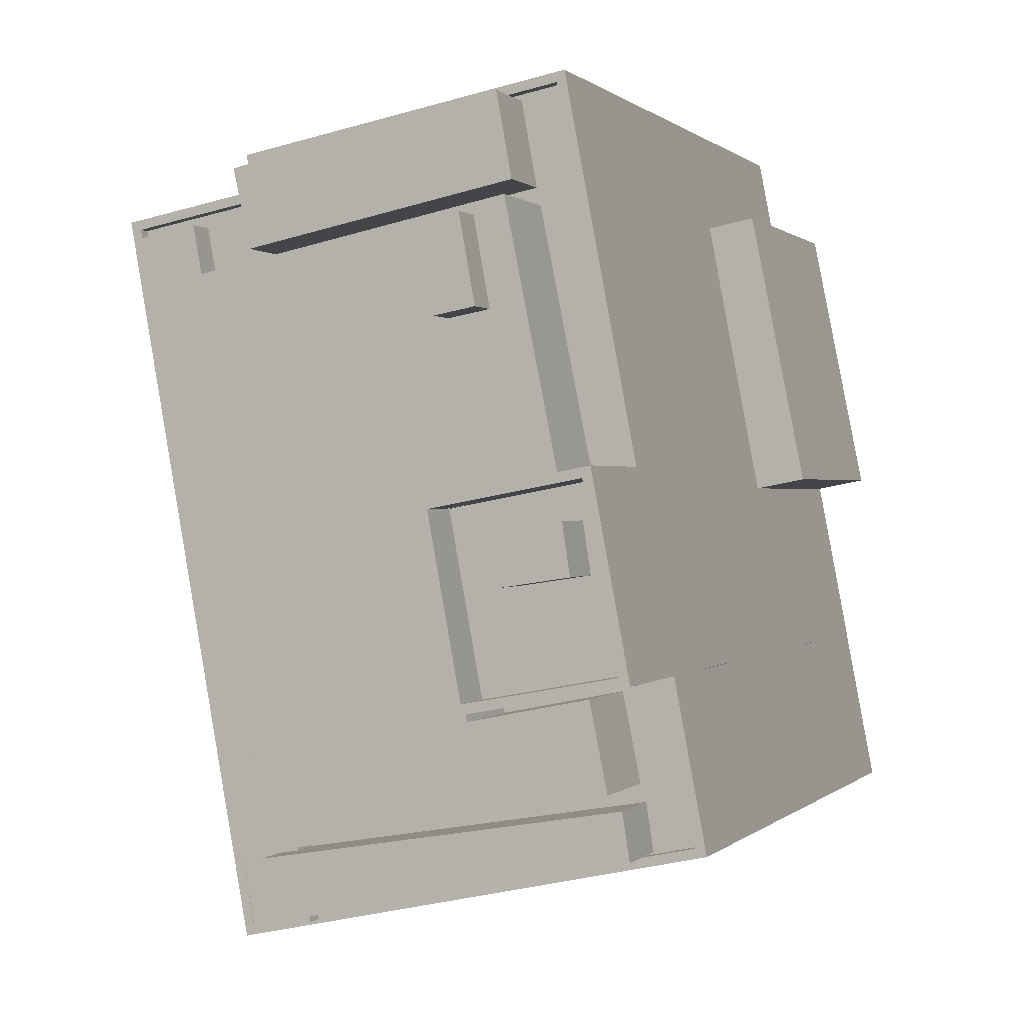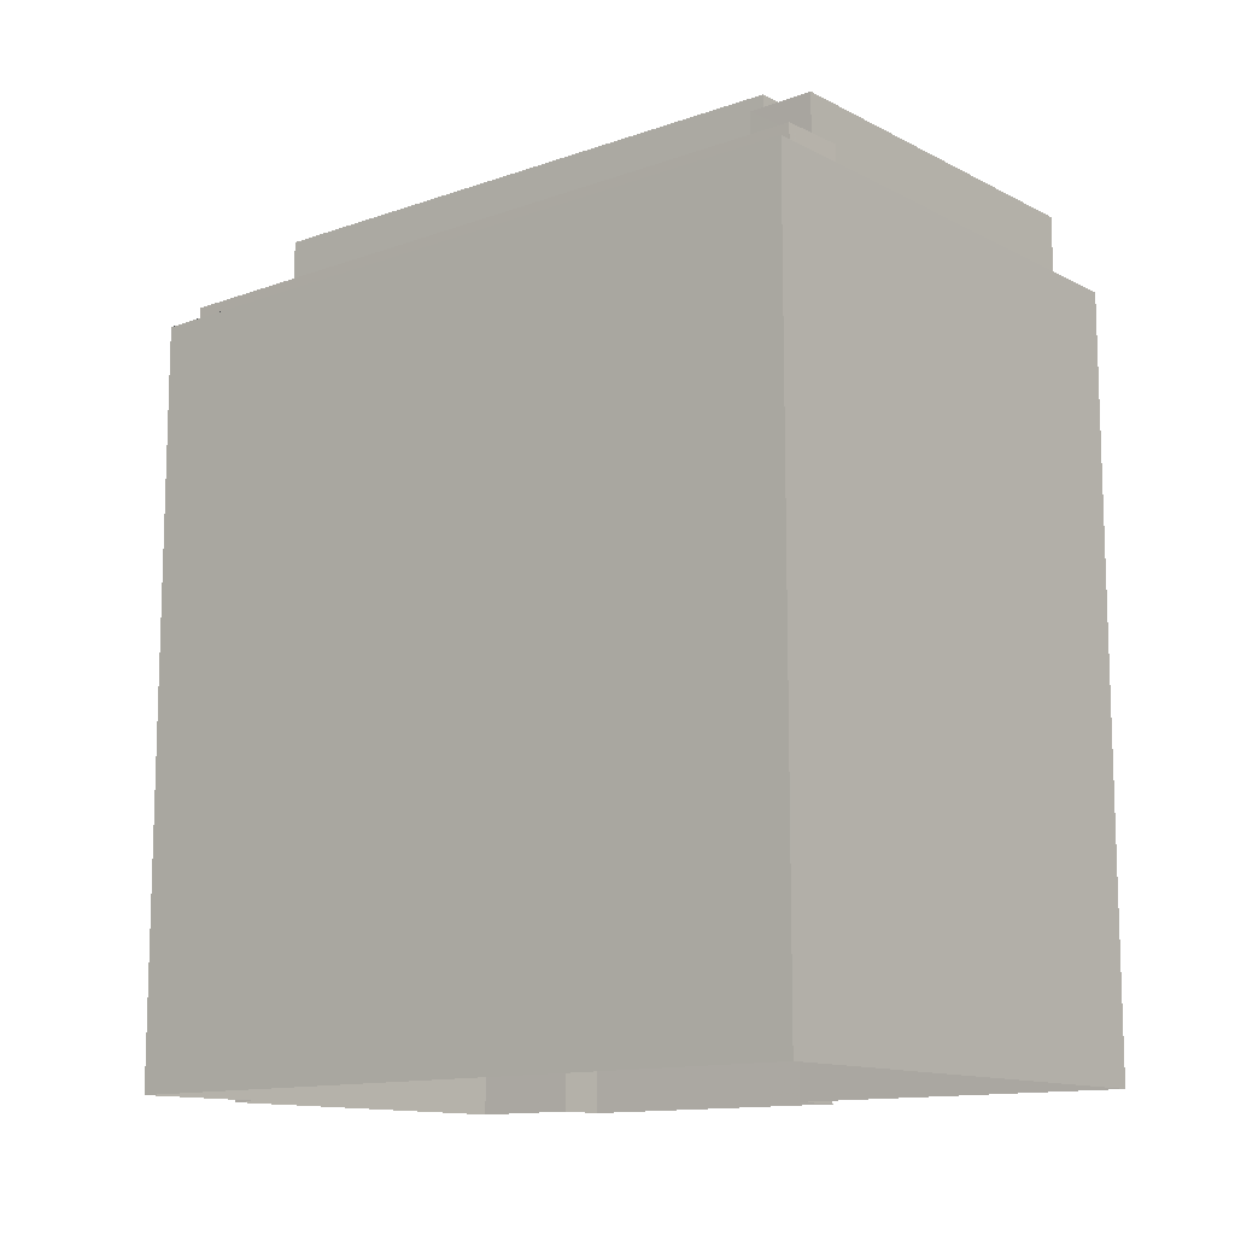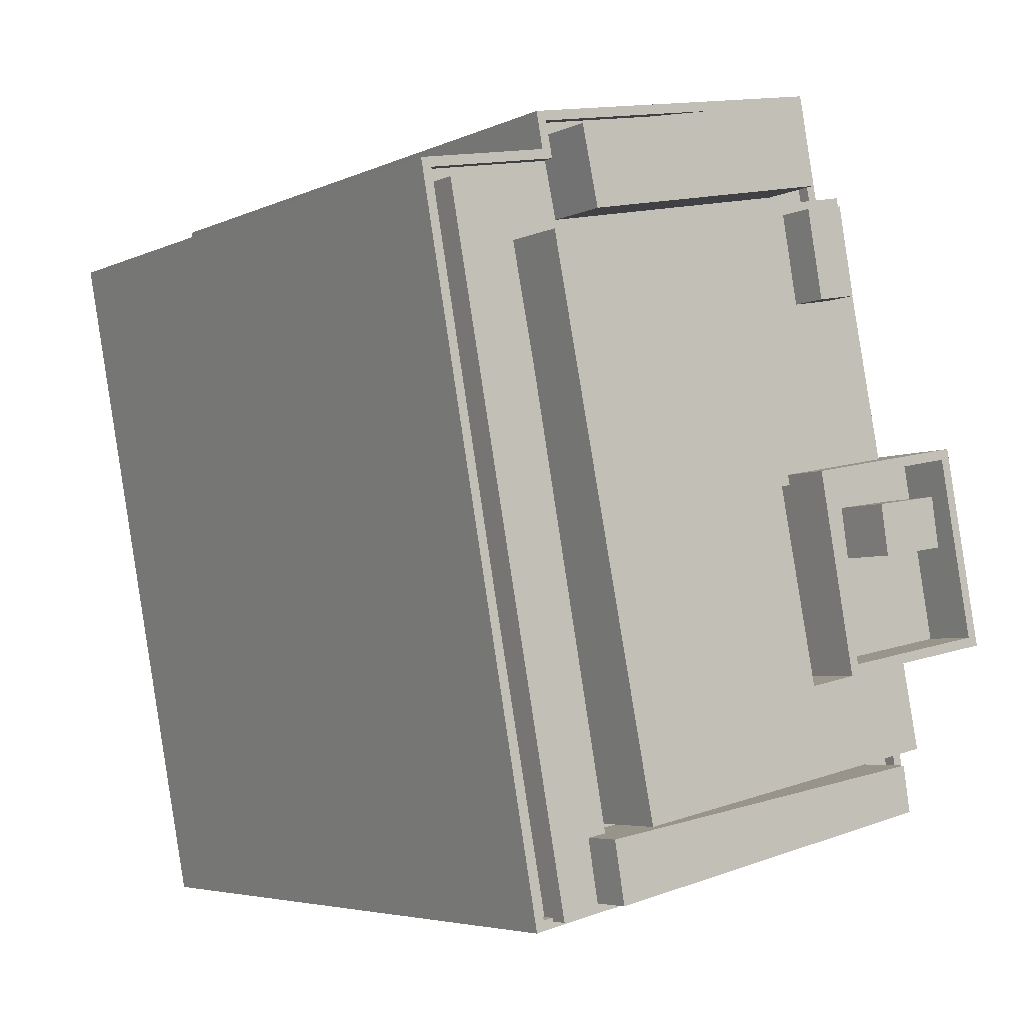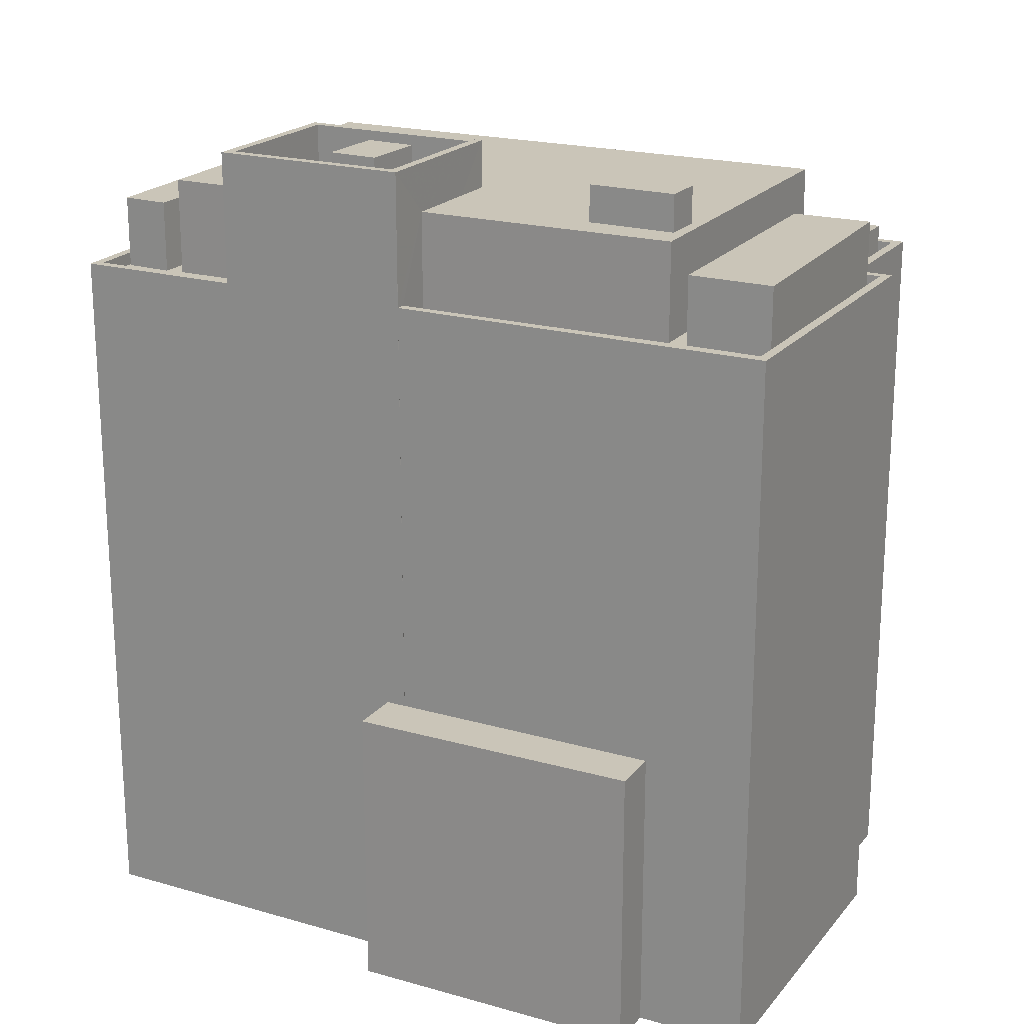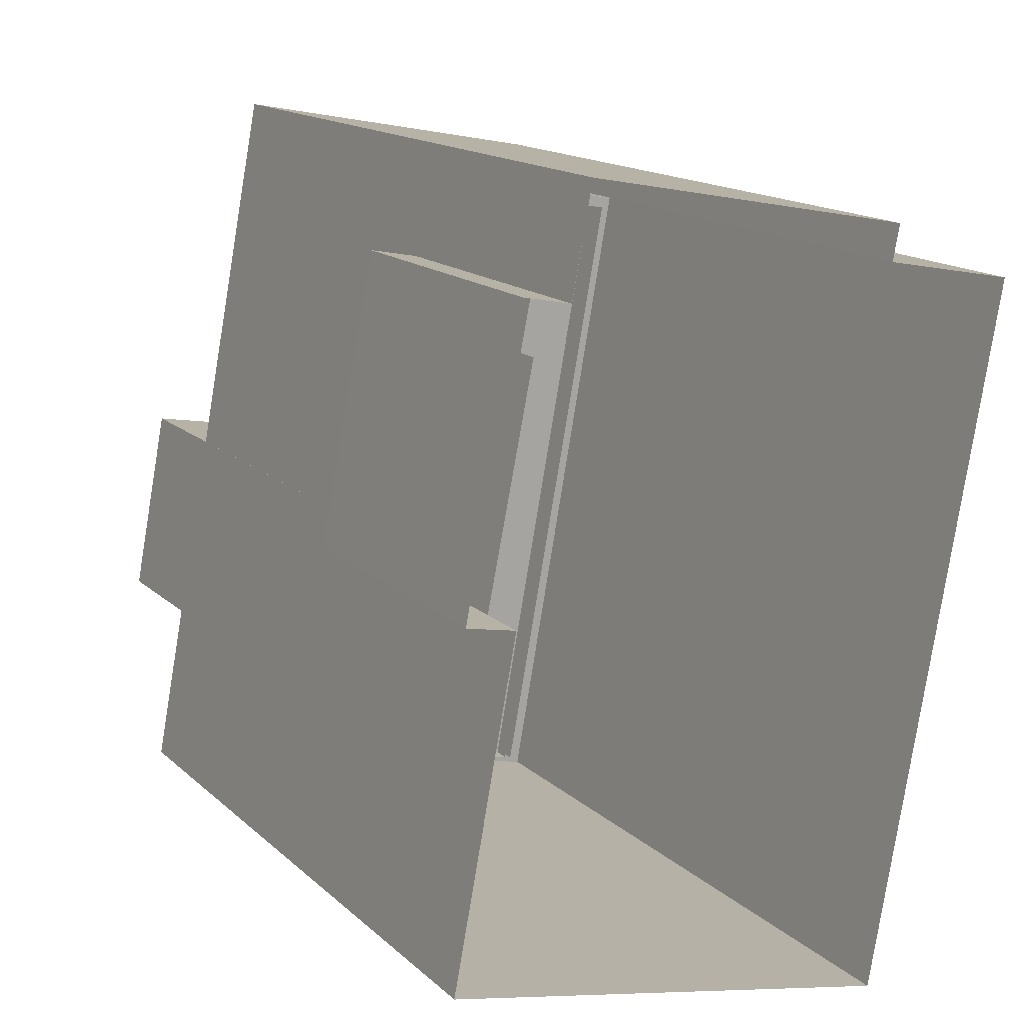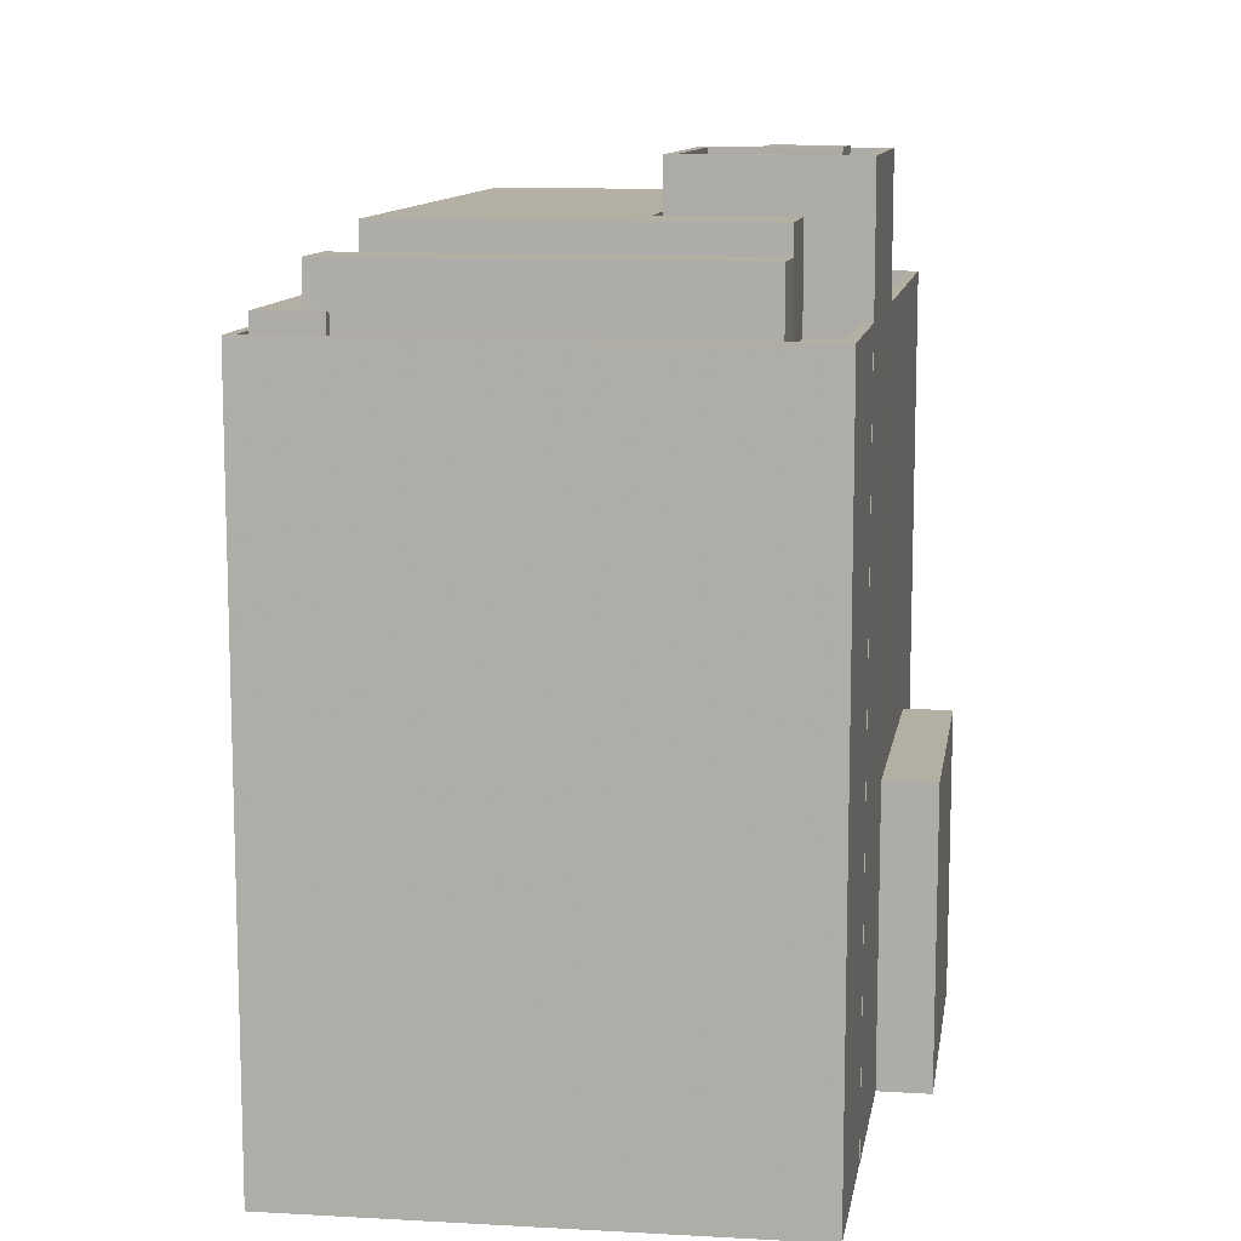
<metadata>
{"format":"obj","ext":"obj","renderer":"f3d","projection":"perspective","resolution":1024,"background":"white","views":[{"elev":0.5,"azim":20.8,"up":"+Y"},{"elev":-12.4,"azim":-38.6,"up":"+Z"},{"elev":-4.7,"azim":-34.8,"up":"+Y"},{"elev":20.4,"azim":128.5,"up":"+Z"},{"elev":15.4,"azim":150.3,"up":"+Y"},{"elev":11.1,"azim":20.1,"up":"+Z"}]}
</metadata>
<code>
v -1.192e+04 -3.504e+04 35.98
v -1.192e+04 -3.504e+04 35.98
v -1.19e+04 -3.504e+04 35.98
v -1.192e+04 -3.508e+04 35.98
v -1.192e+04 -3.505e+04 35.98
v -1.19e+04 -3.504e+04 35.98
v -1.19e+04 -3.504e+04 35.98
v -1.19e+04 -3.506e+04 35.98
v -1.19e+04 -3.507e+04 35.98
v -1.189e+04 -3.507e+04 35.99
v -1.19e+04 -3.507e+04 35.98
v -1.19e+04 -3.506e+04 35.98
v -1.19e+04 -3.504e+04 49.66
v -1.19e+04 -3.506e+04 49.66
v -1.19e+04 -3.504e+04 49.66
v -1.19e+04 -3.506e+04 49.66
v -1.19e+04 -3.506e+04 49.66
v -1.19e+04 -3.506e+04 49.66
v -1.19e+04 -3.507e+04 75.78
v -1.19e+04 -3.507e+04 75.78
v -1.19e+04 -3.506e+04 75.78
v -1.19e+04 -3.506e+04 75.78
v -1.19e+04 -3.506e+04 73.28
v -1.19e+04 -3.506e+04 73.28
v -1.19e+04 -3.506e+04 73.28
v -1.19e+04 -3.506e+04 73.28
v -1.19e+04 -3.506e+04 73.28
v -1.19e+04 -3.506e+04 73.28
v -1.19e+04 -3.506e+04 73.28
v -1.191e+04 -3.506e+04 73.28
v -1.19e+04 -3.506e+04 73.28
v -1.19e+04 -3.507e+04 73.28
v -1.19e+04 -3.507e+04 73.28
v -1.19e+04 -3.507e+04 75.78
v -1.191e+04 -3.506e+04 75.78
v -1.191e+04 -3.506e+04 75.78
v -1.19e+04 -3.507e+04 75.78
v -1.19e+04 -3.505e+04 75.25
v -1.19e+04 -3.505e+04 75.25
v -1.191e+04 -3.505e+04 75.25
v -1.191e+04 -3.505e+04 75.25
v -1.191e+04 -3.505e+04 73.52
v -1.19e+04 -3.506e+04 73.52
v -1.19e+04 -3.505e+04 73.52
v -1.191e+04 -3.505e+04 73.52
v -1.191e+04 -3.505e+04 73.52
v -1.19e+04 -3.505e+04 73.52
v -1.19e+04 -3.505e+04 73.52
v -1.19e+04 -3.506e+04 73.52
v -1.191e+04 -3.507e+04 73.52
v -1.19e+04 -3.507e+04 73.52
v -1.19e+04 -3.507e+04 73.52
v -1.19e+04 -3.507e+04 73.52
v -1.191e+04 -3.506e+04 73.52
v -1.192e+04 -3.505e+04 73.52
v -1.191e+04 -3.506e+04 73.52
v -1.191e+04 -3.506e+04 73.52
v -1.19e+04 -3.506e+04 73.52
v -1.191e+04 -3.506e+04 73.52
v -1.191e+04 -3.506e+04 73.52
v -1.192e+04 -3.505e+04 70.4
v -1.192e+04 -3.505e+04 70.4
v -1.192e+04 -3.505e+04 70.4
v -1.191e+04 -3.508e+04 70.41
v -1.191e+04 -3.508e+04 70.41
v -1.192e+04 -3.508e+04 70.41
v -1.192e+04 -3.505e+04 70.41
v -1.192e+04 -3.505e+04 70.41
v -1.191e+04 -3.507e+04 70.41
v -1.192e+04 -3.507e+04 70.41
v -1.191e+04 -3.508e+04 70.41
v -1.19e+04 -3.506e+04 75.94
v -1.19e+04 -3.506e+04 75.94
v -1.19e+04 -3.506e+04 75.94
v -1.19e+04 -3.506e+04 75.94
v -1.192e+04 -3.507e+04 72.34
v -1.191e+04 -3.508e+04 72.34
v -1.19e+04 -3.507e+04 72.34
v -1.19e+04 -3.507e+04 72.34
v -1.192e+04 -3.505e+04 68.94
v -1.192e+04 -3.505e+04 68.94
v -1.19e+04 -3.504e+04 68.94
v -1.192e+04 -3.504e+04 68.94
v -1.192e+04 -3.504e+04 68.94
v -1.192e+04 -3.504e+04 68.94
v -1.19e+04 -3.504e+04 68.94
v -1.19e+04 -3.504e+04 68.94
v -1.19e+04 -3.505e+04 68.94
v -1.19e+04 -3.506e+04 68.94
v -1.19e+04 -3.506e+04 68.94
v -1.192e+04 -3.506e+04 68.94
v -1.192e+04 -3.508e+04 68.94
v -1.192e+04 -3.506e+04 68.94
v -1.192e+04 -3.508e+04 68.94
v -1.19e+04 -3.507e+04 68.94
v -1.191e+04 -3.506e+04 68.94
v -1.191e+04 -3.506e+04 68.94
v -1.19e+04 -3.507e+04 68.94
v -1.19e+04 -3.507e+04 68.94
v -1.19e+04 -3.507e+04 68.94
v -1.19e+04 -3.507e+04 68.95
v -1.19e+04 -3.507e+04 68.94
v -1.191e+04 -3.508e+04 68.94
v -1.191e+04 -3.507e+04 68.94
v -1.192e+04 -3.505e+04 68.94
v -1.191e+04 -3.507e+04 68.94
v -1.191e+04 -3.508e+04 68.94
v -1.19e+04 -3.507e+04 68.94
v -1.19e+04 -3.507e+04 68.94
v -1.192e+04 -3.505e+04 68.94
v -1.192e+04 -3.504e+04 68.94
v -1.192e+04 -3.505e+04 68.94
v -1.192e+04 -3.505e+04 68.94
v -1.192e+04 -3.505e+04 68.94
v -1.189e+04 -3.507e+04 69.55
v -1.191e+04 -3.508e+04 69.54
v -1.192e+04 -3.508e+04 69.54
v -1.192e+04 -3.505e+04 69.54
v -1.192e+04 -3.508e+04 69.54
v -1.19e+04 -3.507e+04 69.54
v -1.19e+04 -3.507e+04 69.55
v -1.192e+04 -3.504e+04 69.54
v -1.19e+04 -3.504e+04 69.54
v -1.19e+04 -3.504e+04 69.54
v -1.192e+04 -3.504e+04 69.54
v -1.192e+04 -3.504e+04 69.54
v -1.192e+04 -3.505e+04 69.54
v -1.19e+04 -3.506e+04 69.54
v -1.19e+04 -3.507e+04 69.54
v -1.19e+04 -3.506e+04 69.54
v -1.191e+04 -3.508e+04 69.54
v -1.192e+04 -3.504e+04 69.54
v -1.192e+04 -3.508e+04 69.54
v -1.192e+04 -3.508e+04 69.54
v -1.192e+04 -3.504e+04 72.12
v -1.19e+04 -3.504e+04 72.13
v -1.19e+04 -3.504e+04 72.13
v -1.192e+04 -3.505e+04 72.13
f 1 2 3
f 4 5 1
f 6 7 8
f 1 3 6
f 4 9 10
f 11 9 12
f 12 6 8
f 4 1 12
f 1 6 12
f 9 4 12
f 13 14 15
f 15 14 16
f 13 17 14
f 16 14 18
f 19 20 21
f 22 19 21
f 23 24 25
f 24 26 27
f 28 27 29
f 26 30 29
f 23 25 31
f 25 24 27
f 27 26 29
f 31 32 23
f 33 32 28
f 29 33 28
f 31 28 32
f 19 34 20
f 21 35 36
f 22 21 36
f 35 34 37
f 37 34 19
f 36 35 37
f 38 39 40
f 41 38 40
f 42 43 44
f 45 46 47
f 48 47 44
f 48 45 47
f 44 43 49
f 48 44 49
f 50 51 52
f 51 53 52
f 54 55 50
f 46 45 55
f 42 46 55
f 43 42 56
f 57 56 54
f 54 50 52
f 56 55 54
f 56 42 55
f 58 59 60
f 61 62 63
f 64 65 66
f 67 63 66
f 68 62 61
f 69 67 70
f 67 61 63
f 65 64 71
f 70 66 65
f 67 66 70
f 72 73 74
f 72 75 73
f 76 77 78
f 79 76 78
f 80 81 82
f 83 84 85
f 83 86 87
f 88 89 90
f 82 81 88
f 87 88 90
f 86 82 87
f 83 85 86
f 87 82 88
f 91 92 93
f 91 94 92
f 95 96 97
f 98 95 99
f 98 100 101
f 101 102 103
f 104 105 106
f 103 102 107
f 108 95 97
f 100 104 109
f 109 104 106
f 101 109 102
f 99 95 108
f 98 99 100
f 109 101 100
f 110 81 80
f 80 85 111
f 85 84 111
f 91 93 112
f 91 112 113
f 114 111 113
f 110 80 114
f 112 114 113
f 80 111 114
f 115 116 117
f 118 117 119
f 115 120 121
f 122 123 124
f 122 125 126
f 118 127 125
f 123 128 124
f 121 120 129
f 130 128 123
f 116 121 131
f 125 127 132
f 122 126 123
f 125 132 126
f 133 119 134
f 118 119 127
f 134 117 116
f 115 121 116
f 119 117 134
f 135 136 137
f 135 138 136
f 7 13 15
f 7 6 13
f 15 8 7
f 15 16 8
f 18 8 16
f 18 12 8
f 14 21 18
f 12 18 11
f 11 18 20
f 18 21 20
f 9 11 120
f 11 20 120
f 98 129 95
f 95 129 34
f 129 20 34
f 120 20 129
f 96 95 57
f 56 57 35
f 35 57 34
f 57 95 34
f 14 17 128
f 14 128 21
f 21 49 35
f 35 43 56
f 130 90 89
f 35 49 43
f 49 130 89
f 130 49 128
f 128 49 21
f 36 58 22
f 22 58 24
f 36 59 58
f 24 58 26
f 24 23 22
f 23 32 19
f 23 19 22
f 37 19 32
f 33 37 32
f 59 36 60
f 36 37 29
f 30 60 29
f 37 33 29
f 60 36 29
f 47 40 39
f 47 46 40
f 44 39 38
f 44 47 39
f 44 38 41
f 42 44 41
f 42 41 40
f 46 42 40
f 99 108 52
f 53 99 52
f 100 99 53
f 51 100 53
f 50 100 51
f 50 104 100
f 55 67 50
f 50 67 104
f 55 61 67
f 104 67 105
f 68 81 110
f 55 68 61
f 81 45 88
f 88 45 48
f 55 45 81
f 55 81 68
f 89 88 48
f 49 89 48
f 96 57 54
f 97 96 54
f 108 97 54
f 52 108 54
f 26 60 30
f 26 58 60
f 63 62 114
f 112 63 114
f 67 69 106
f 105 67 106
f 62 68 110
f 114 62 110
f 103 107 131
f 116 131 64
f 64 131 71
f 131 107 71
f 66 116 64
f 66 134 116
f 112 93 63
f 93 92 133
f 63 93 66
f 66 133 134
f 66 93 133
f 73 28 74
f 73 27 28
f 25 27 73
f 75 25 73
f 31 25 75
f 72 31 75
f 74 28 31
f 72 74 31
f 77 71 78
f 78 71 102
f 77 65 71
f 102 71 107
f 79 78 102
f 109 79 102
f 65 77 76
f 70 65 76
f 70 76 69
f 106 69 109
f 109 69 79
f 69 76 79
f 128 13 124
f 124 13 3
f 128 17 13
f 3 13 6
f 4 118 5
f 4 117 118
f 118 1 5
f 118 125 1
f 122 2 1
f 125 122 1
f 122 3 2
f 122 124 3
f 120 115 10
f 9 120 10
f 10 115 117
f 4 10 117
f 92 94 119
f 133 92 119
f 103 121 101
f 103 131 121
f 94 91 119
f 91 113 127
f 119 91 127
f 127 113 111
f 132 127 111
f 111 84 132
f 84 83 126
f 132 84 126
f 126 83 87
f 123 126 87
f 90 123 87
f 90 130 123
f 129 101 121
f 129 98 101
f 82 86 137
f 136 82 137
f 82 138 80
f 82 136 138
f 135 80 138
f 135 85 80
f 135 137 86
f 85 135 86

</code>
